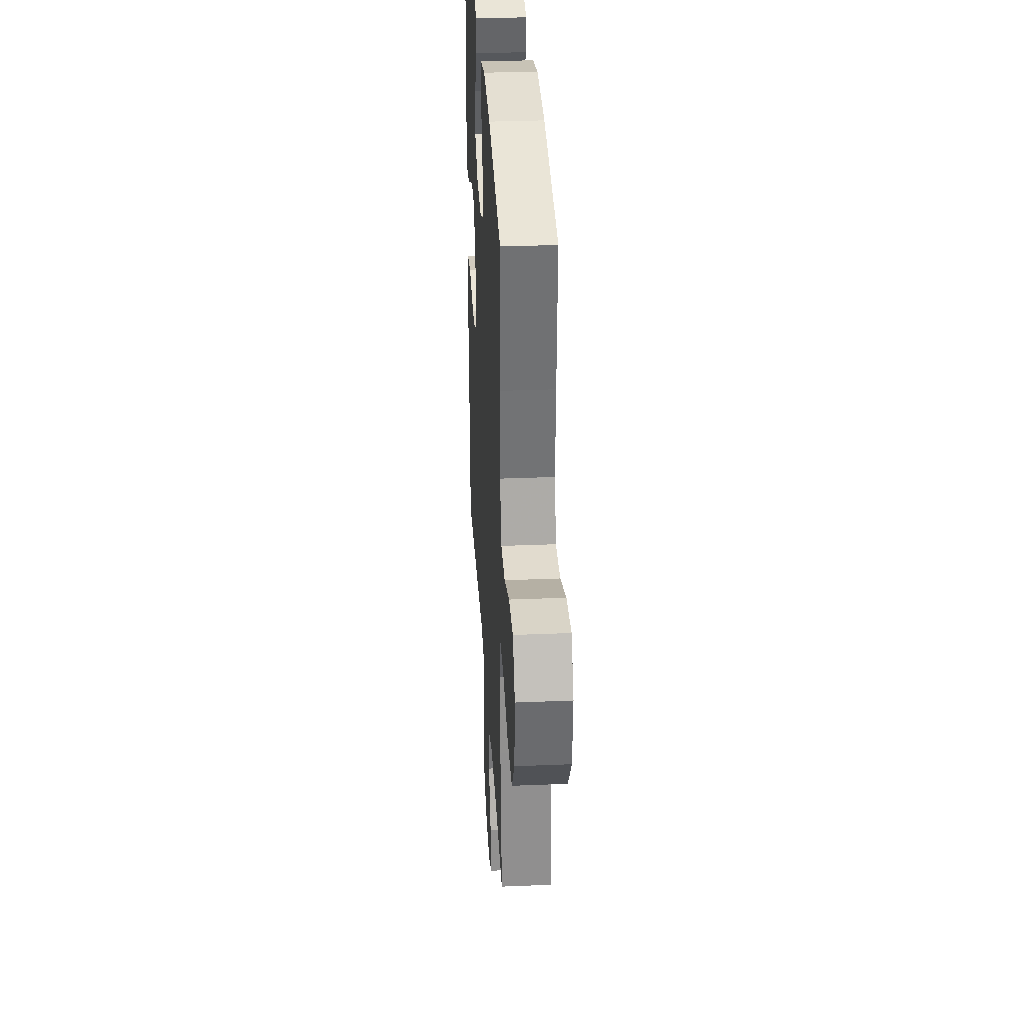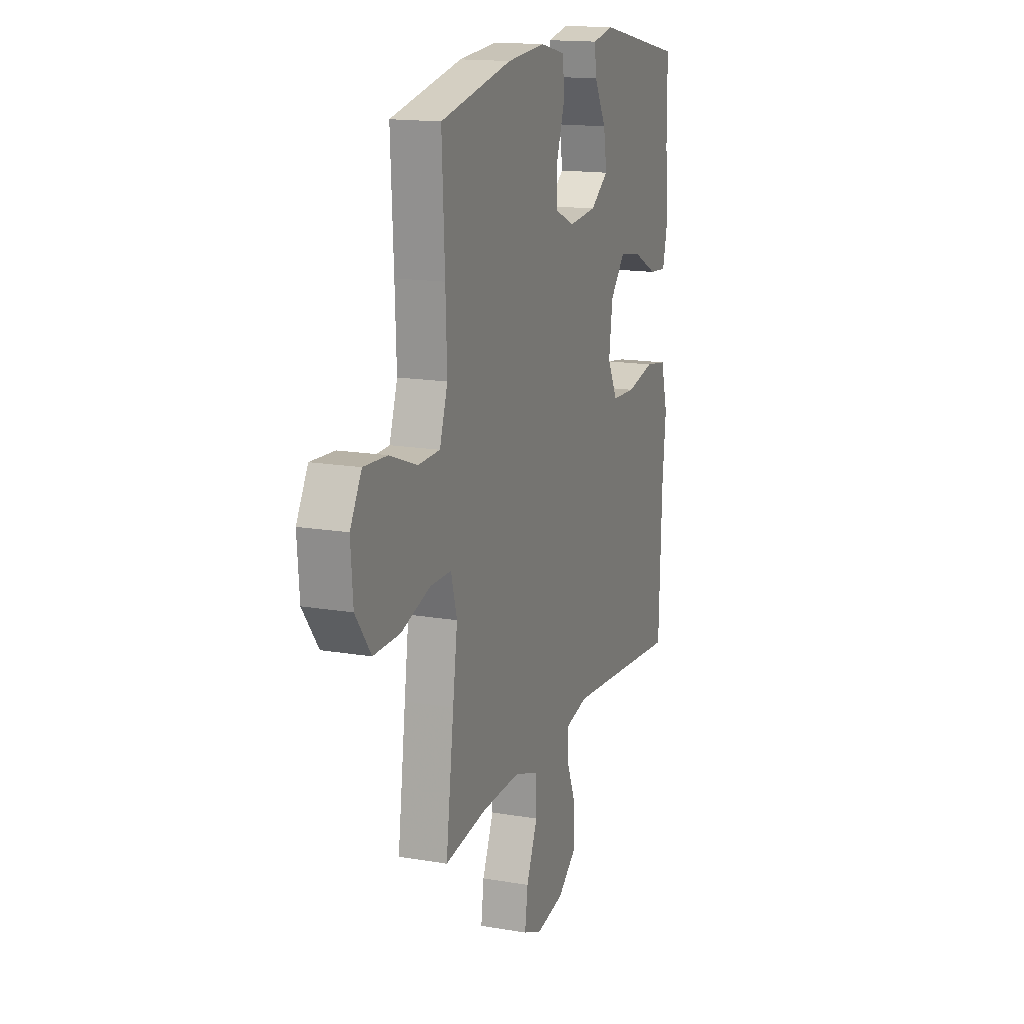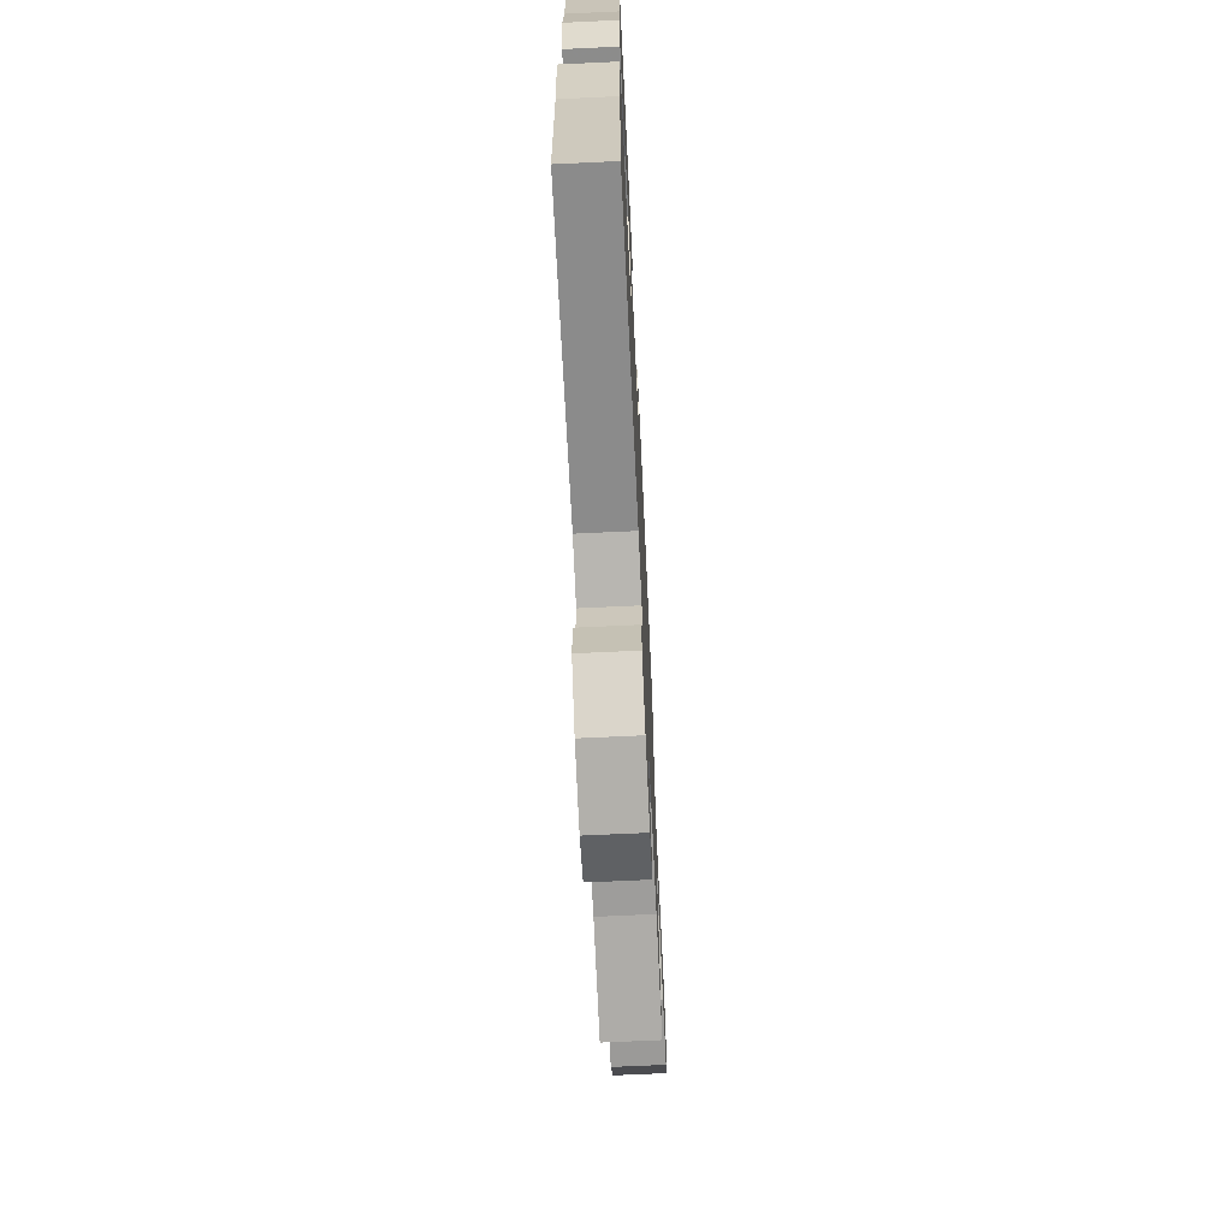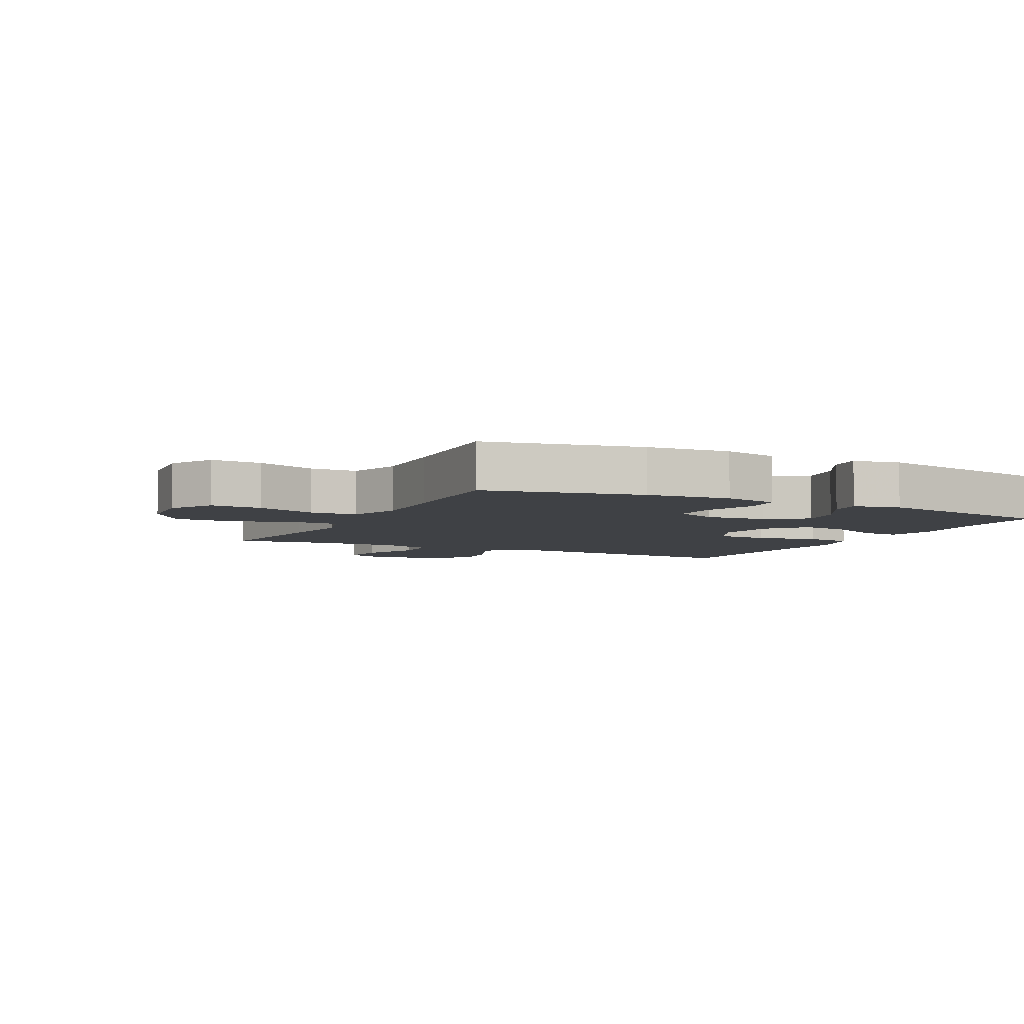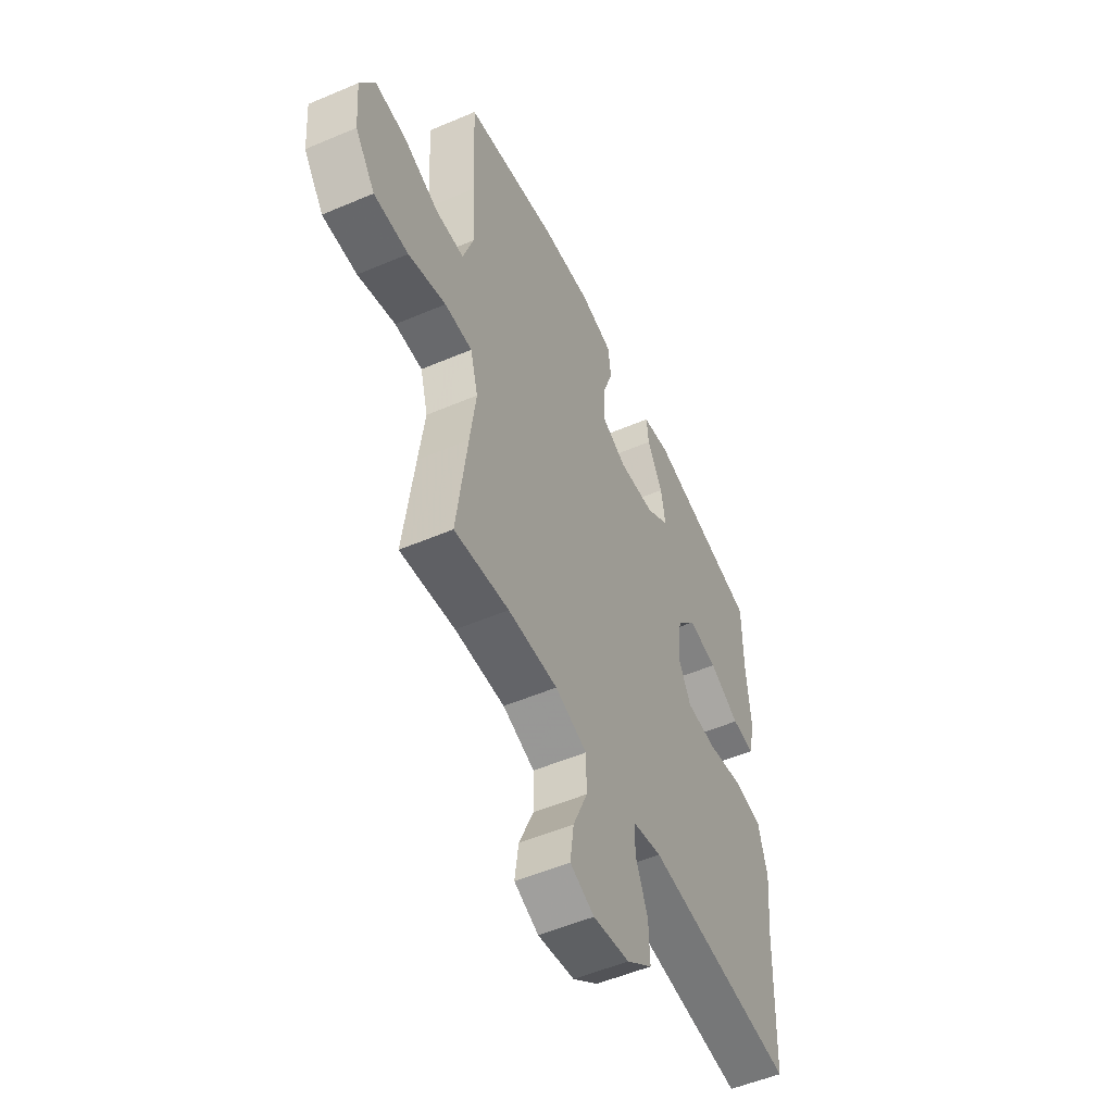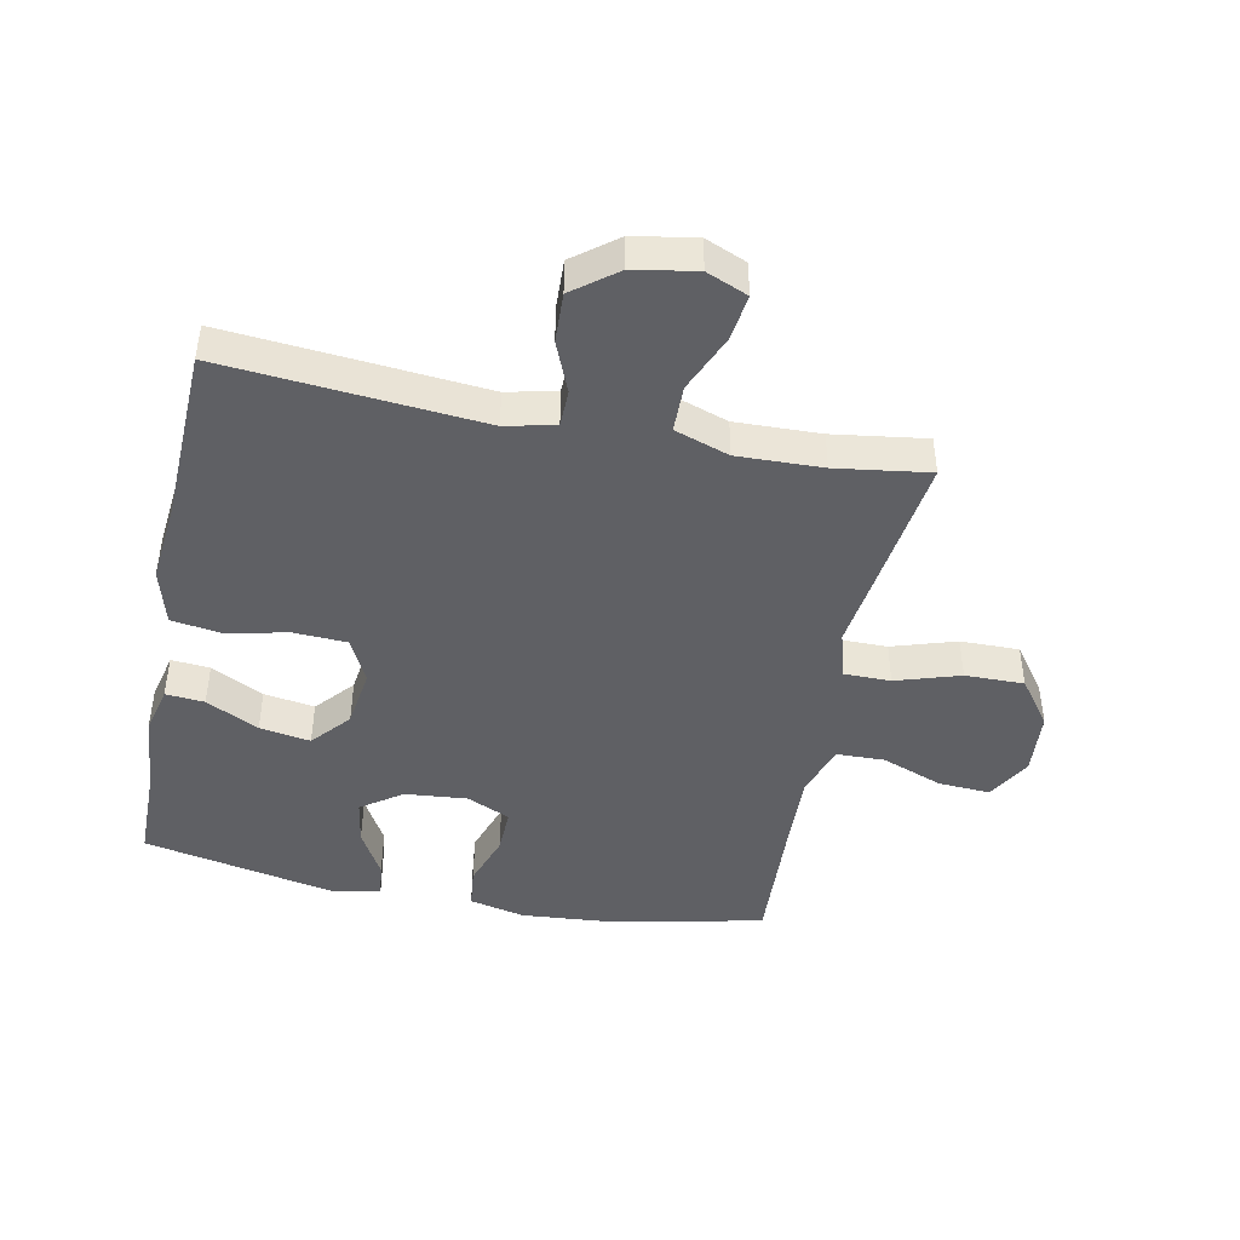
<metadata>
{"format":"obj","ext":"obj","renderer":"f3d","projection":"perspective","resolution":1024,"background":"white","views":[{"elev":32.3,"azim":-93.3,"up":"+Z"},{"elev":15.6,"azim":-70.2,"up":"+Z"},{"elev":-68.8,"azim":92.7,"up":"+Z"},{"elev":-5.4,"azim":-26.5,"up":"+Y"},{"elev":-52.8,"azim":-65.4,"up":"+Z"},{"elev":-44.7,"azim":168.6,"up":"+Y"}]}
</metadata>
<code>
v 0.5 0.07 -0.5
v 0.094 0.07 -0.465
v 0.016 0.07 -0.483
v 0.015 0.07 -0.541
v 0.048 0.07 -0.621
v 0.051 0.07 -0.699
v -0.018 0.07 -0.752
v -0.116 0.07 -0.769
v -0.181 0.07 -0.742
v -0.171 0.07 -0.669
v -0.132 0.07 -0.578
v -0.133 0.07 -0.504
v -0.219 0.07 -0.475
v -0.353 0.07 -0.479
v -0.5 0.07 -0.5
v -0.472 0.07 -0.285
v -0.456 0.07 -0.167
v -0.477 0.07 -0.092
v -0.551 0.07 -0.092
v -0.652 0.07 -0.124
v -0.745 0.07 -0.125
v -0.799 0.07 -0.052
v -0.807 0.07 0.05
v -0.767 0.07 0.12
v -0.685 0.07 0.115
v -0.589 0.07 0.079
v -0.513 0.07 0.081
v -0.485 0.07 0.165
v -0.49 0.07 0.296
v -0.5 0.07 0.5
v -0.249 0.07 0.552
v -0.115 0.07 0.563
v -0.027 0.07 0.543
v -0.02 0.07 0.479
v -0.049 0.07 0.395
v -0.051 0.07 0.324
v 0.018 0.07 0.293
v 0.116 0.07 0.302
v 0.18 0.07 0.347
v 0.168 0.07 0.418
v 0.126 0.07 0.493
v 0.12 0.07 0.547
v 0.195 0.07 0.562
v 0.5 0.07 0.5
v 0.501 0.07 0.349
v 0.512 0.07 0.225
v 0.494 0.07 0.148
v 0.433 0.07 0.153
v 0.35 0.07 0.195
v 0.27 0.07 0.208
v 0.218 0.07 0.148
v 0.205 0.07 0.054
v 0.24 0.07 -0.015
v 0.323 0.07 -0.019
v 0.423 0.07 0.002
v 0.499 0.07 -0.01
v 0.523 0.07 -0.098
v 0.51 0.07 -0.227
v 0.5 0 -0.5
v 0.094 0 -0.465
v 0.016 0 -0.483
v 0.015 0 -0.541
v 0.048 0 -0.621
v 0.051 0 -0.699
v -0.018 0 -0.752
v -0.116 0 -0.769
v -0.181 0 -0.742
v -0.171 0 -0.669
v -0.132 0 -0.578
v -0.133 0 -0.504
v -0.219 0 -0.475
v -0.353 0 -0.479
v -0.5 0 -0.5
v -0.472 0 -0.285
v -0.456 0 -0.167
v -0.477 0 -0.092
v -0.551 0 -0.092
v -0.652 0 -0.124
v -0.745 0 -0.125
v -0.799 0 -0.052
v -0.807 0 0.05
v -0.767 0 0.12
v -0.685 0 0.115
v -0.589 0 0.079
v -0.513 0 0.081
v -0.485 0 0.165
v -0.49 0 0.296
v -0.5 0 0.5
v -0.249 0 0.552
v -0.115 0 0.563
v -0.027 0 0.543
v -0.02 0 0.479
v -0.049 0 0.395
v -0.051 0 0.324
v 0.018 0 0.293
v 0.116 0 0.302
v 0.18 0 0.347
v 0.168 0 0.418
v 0.126 0 0.493
v 0.12 0 0.547
v 0.195 0 0.562
v 0.5 0 0.5
v 0.501 0 0.349
v 0.512 0 0.225
v 0.494 0 0.148
v 0.433 0 0.153
v 0.35 0 0.195
v 0.27 0 0.208
v 0.218 0 0.148
v 0.205 0 0.054
v 0.24 0 -0.015
v 0.323 0 -0.019
v 0.423 0 0.002
v 0.499 0 -0.01
v 0.523 0 -0.098
v 0.51 0 -0.227
f 55 56 57 58
f 54 55 58 1
f 53 54 1 2
f 52 53 2 3
f 51 52 3
f 46 47 48 49
f 45 46 49 50
f 44 45 50
f 43 44 50 51
f 40 41 42 43
f 39 40 43 51
f 32 33 34 35
f 32 35 36
f 29 30 31 32
f 28 29 32 36
f 27 28 36 37
f 23 24 25 26
f 23 26 27
f 22 23 27
f 19 20 21 22
f 18 19 22 27
f 17 18 27 37
f 14 15 16 17
f 13 14 17 37
f 8 9 10 11
f 8 11 12
f 7 8 12
f 4 5 6 7
f 3 4 7 12
f 38 39 51 3
f 13 37 38
f 3 12 13 38
f 116 115 114 113
f 59 116 113 112
f 60 59 112 111
f 61 60 111 110
f 61 110 109
f 107 106 105 104
f 108 107 104 103
f 108 103 102
f 109 108 102 101
f 101 100 99 98
f 109 101 98 97
f 93 92 91 90
f 94 93 90
f 90 89 88 87
f 94 90 87 86
f 95 94 86 85
f 84 83 82 81
f 85 84 81
f 85 81 80
f 80 79 78 77
f 85 80 77 76
f 95 85 76 75
f 75 74 73 72
f 95 75 72 71
f 69 68 67 66
f 70 69 66
f 70 66 65
f 65 64 63 62
f 70 65 62 61
f 61 109 97 96
f 96 95 71
f 96 71 70 61
f 1 59 60 2
f 2 60 61 3
f 3 61 62 4
f 4 62 63 5
f 5 63 64 6
f 6 64 65 7
f 7 65 66 8
f 8 66 67 9
f 9 67 68 10
f 10 68 69 11
f 11 69 70 12
f 12 70 71 13
f 13 71 72 14
f 14 72 73 15
f 15 73 74 16
f 16 74 75 17
f 17 75 76 18
f 18 76 77 19
f 19 77 78 20
f 20 78 79 21
f 21 79 80 22
f 22 80 81 23
f 23 81 82 24
f 24 82 83 25
f 25 83 84 26
f 26 84 85 27
f 27 85 86 28
f 28 86 87 29
f 29 87 88 30
f 30 88 89 31
f 31 89 90 32
f 32 90 91 33
f 33 91 92 34
f 34 92 93 35
f 35 93 94 36
f 36 94 95 37
f 37 95 96 38
f 38 96 97 39
f 39 97 98 40
f 40 98 99 41
f 41 99 100 42
f 42 100 101 43
f 43 101 102 44
f 44 102 103 45
f 45 103 104 46
f 46 104 105 47
f 47 105 106 48
f 48 106 107 49
f 49 107 108 50
f 50 108 109 51
f 51 109 110 52
f 52 110 111 53
f 53 111 112 54
f 54 112 113 55
f 55 113 114 56
f 56 114 115 57
f 57 115 116 58
f 58 116 59 1

</code>
